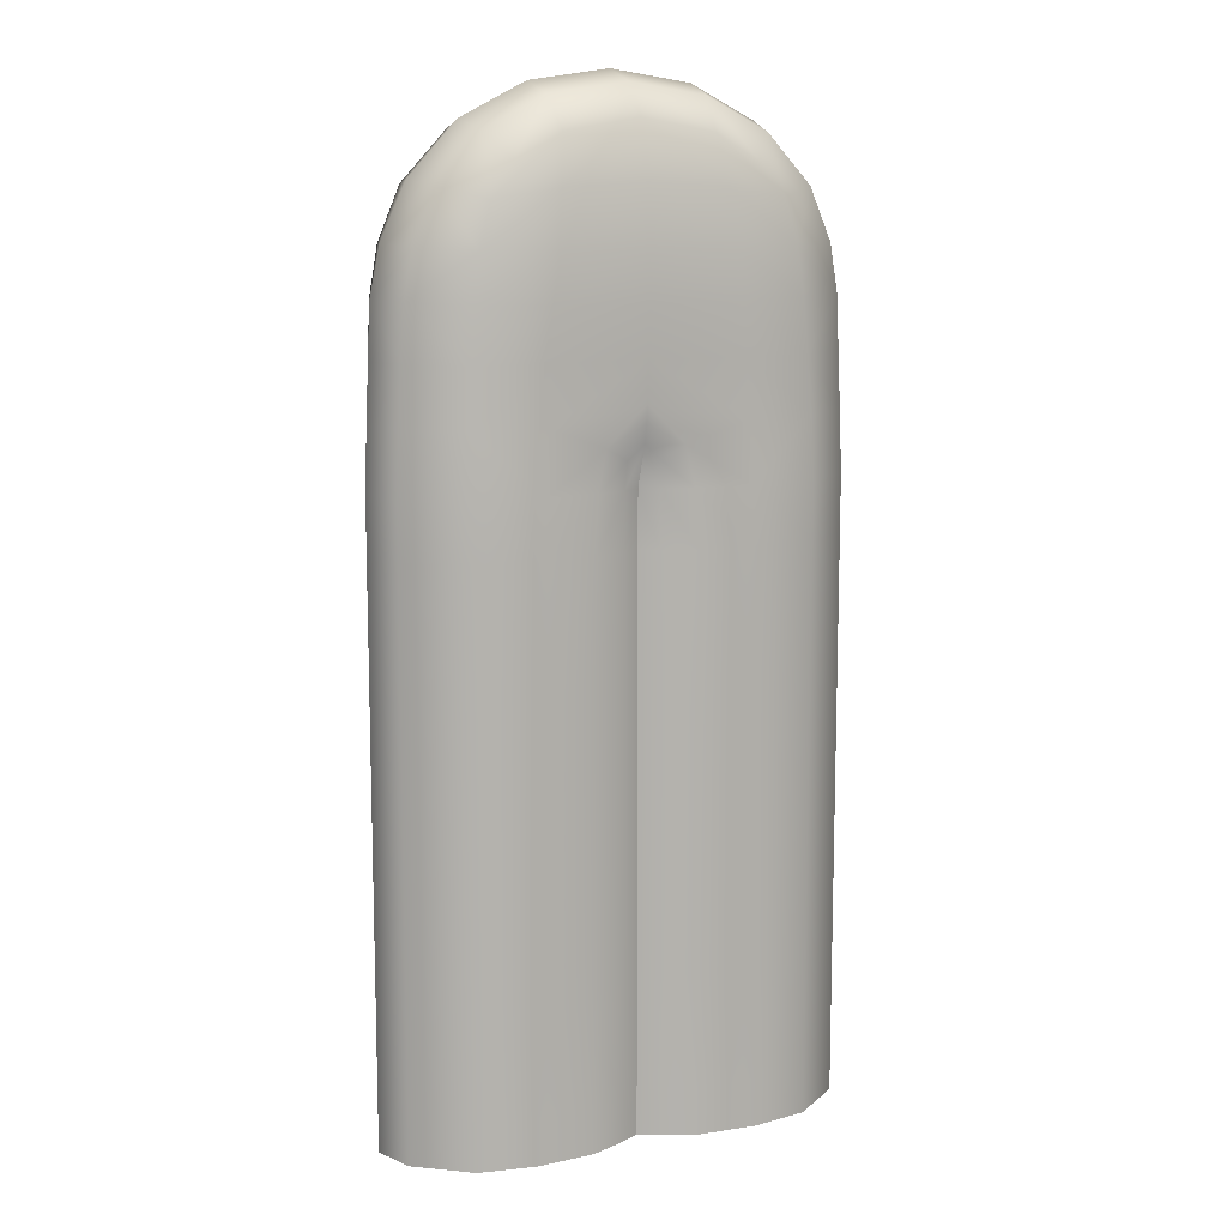
<metadata>
{"format":"obj","ext":"obj","renderer":"f3d","projection":"perspective","resolution":1024,"background":"white","views":[{"elev":10.9,"azim":155.8,"up":"+Z"}]}
</metadata>
<code>
g pm0966_00_TongueSkin
v 1.262e-31 0.9019 1.027
v 1.262e-31 0.9132 1.03
v 0.02647 0.9132 1.026
v 0.02633 0.9016 1.023
v 1.259e-31 0.8935 1.015
v 0.04819 0.9133 1.015
v 0.02418 0.894 1.011
v 1.251e-31 0.8901 0.9982
v 0.04746 0.9011 1.012
v 0.06416 0.9133 0.9975
v 0.0273 0.8907 0.9966
v 1.239e-31 0.8889 0.9796
v 0.04053 0.8947 1.002
v 0.06186 0.901 0.9964
v 0.07251 0.9133 0.9794
v 0.02948 0.8895 0.979
v 1.22e-31 0.8885 0.9633
v 0.04847 0.8938 0.9935
v 0.06917 0.9011 0.9791
v 0.05497 0.8934 0.9786
v 0.03036 0.8891 0.963
v 0.07197 0.9011 0.9631
v 0.0758 0.9132 0.9634
v 0.05856 0.8934 0.9627
v 0.03073 0.889 0.9457
v 1.193e-31 0.8885 0.9458
v 1.16e-31 0.8884 0.9274
v 0.05973 0.8933 0.9454
v 0.03099 0.8889 0.9273
v 1.123e-31 0.8884 0.9071
v 0.07287 0.9016 0.9457
v 0.03104 0.8888 0.9071
v 1.085e-31 0.8884 0.8884
v 0.06073 0.8932 0.9272
v 0.07667 0.9132 0.9458
v 0.03104 0.8888 0.8884
v 1.046e-31 0.8884 0.8705
v 0.0737 0.9019 0.9273
v 0.06142 0.8932 0.9071
v 0.03104 0.8888 0.8705
v 1.005e-31 0.8884 0.8506
v 0.06142 0.8932 0.8884
v 0.03104 0.8888 0.8506
v 9.656e-32 0.8884 0.8324
v 0.06142 0.8932 0.8705
v 0.07438 0.9019 0.8884
v 0.07438 0.9019 0.9071
v 0.0775 0.9132 0.9274
v 0.03104 0.8888 0.8324
v 9.277e-32 0.8884 0.8128
v 0.06142 0.8932 0.8506
v 0.07438 0.9019 0.8705
v 0.07825 0.9132 0.8884
v 0.03104 0.8888 0.8128
v 8.914e-32 0.8884 0.7941
v 0.06142 0.8932 0.8324
v 0.07438 0.9019 0.8506
v 0.03104 0.8888 0.7941
v 8.583e-32 0.8884 0.7749
v 0.06142 0.8932 0.8128
v 0.03104 0.8888 0.7749
v 8.315e-32 0.8884 0.7552
v 0.07825 0.9132 0.9071
v 0.07825 0.9132 0.8705
v 0.07438 0.9019 0.8324
v 0.06142 0.8932 0.7941
v 0.03104 0.8888 0.7552
v 8.125e-32 0.8884 0.7365
v 0.07321 0.9267 0.8884
v 0.07825 0.9132 0.8506
v 0.07438 0.9019 0.8128
v 0.06142 0.8932 0.7749
v 0.03104 0.8888 0.7365
v 7.999e-32 0.8884 0.7181
v 0.07321 0.9267 0.8705
v 0.07825 0.9132 0.8324
v 0.07438 0.9019 0.7941
v 0.06142 0.8932 0.7552
v 0.03104 0.8888 0.7181
v 7.889e-32 0.8884 0.7024
v 0.03104 0.8888 0.7024
v 0.06142 0.8932 0.7365
v 0.06142 0.8932 0.7181
v 0.06142 0.8932 0.7024
v 0.07438 0.9019 0.7749
v 0.07825 0.9132 0.8128
v 0.07438 0.9019 0.7552
v 0.07438 0.9019 0.7365
v 0.07438 0.9019 0.7181
v 0.07438 0.9019 0.7024
v 0.07825 0.9132 0.7941
v 0.07825 0.9132 0.7749
v 0.07825 0.9132 0.7552
v 0.07825 0.9132 0.7365
v 0.07825 0.9132 0.7181
v 0.07825 0.9132 0.7024
v 0.07321 0.9267 0.7181
v 0.07321 0.9267 0.7024
v 0.07321 0.9267 0.7365
v 0.07321 0.9267 0.7552
v 0.07321 0.9267 0.7749
v 0.07321 0.9267 0.7941
v 0.05601 0.9398 0.7181
v 0.05601 0.9398 0.7024
v 0.03735 0.943 0.7024
v 0.05601 0.9398 0.7365
v 0.056 0.9398 0.7552
v 0.056 0.9398 0.7749
v 0.07321 0.9267 0.8128
v 0.056 0.9398 0.7941
v 0.07321 0.9267 0.8324
v 0.056 0.9398 0.8128
v 0.056 0.9398 0.8324
v 0.07321 0.9267 0.8506
v 0.05599 0.9398 0.8506
v 0.05599 0.9398 0.8705
v 0.05599 0.9398 0.8884
v 0.07321 0.9267 0.9071
v 0.07236 0.9267 0.9273
v 0.07136 0.9269 0.9457
v 0.0352 0.9432 0.8506
v 0.03491 0.9433 0.8705
v 0.03436 0.9432 0.8884
v 0.03546 0.9432 0.8324
v 0.03574 0.9432 0.8128
v 0.03602 0.9432 0.7941
v 0.03629 0.9431 0.7749
v 0.03658 0.9431 0.7552
v 0.03685 0.9431 0.7365
v 0.03712 0.9431 0.7181
v 0.01821 0.9415 0.7181
v 0.01818 0.9418 0.7024
v 0.01825 0.9413 0.7365
v 0.006233 0.937 0.7181
v 0.006315 0.937 0.7024
v 0.01823 0.9413 0.7552
v 0.01821 0.9413 0.7749
v 7.999e-32 0.9337 0.7181
v 7.889e-32 0.9337 0.7024
v 0.00614 0.9371 0.7365
v 8.125e-32 0.9337 0.7365
v 8.315e-32 0.9337 0.7552
v 0.006111 0.9371 0.7552
v 8.583e-32 0.9337 0.7749
v 0.006081 0.9371 0.7749
v 8.914e-32 0.9337 0.7941
v 0.006052 0.9371 0.7941
v 9.277e-32 0.9337 0.8128
v 0.0182 0.9413 0.7941
v 0.006023 0.9371 0.8128
v 9.656e-32 0.9337 0.8324
v 0.01818 0.9413 0.8128
v 0.005993 0.9371 0.8324
v 1.005e-31 0.9337 0.8506
v 0.01817 0.9413 0.8324
v 0.005965 0.937 0.8506
v 1.046e-31 0.9337 0.8705
v 0.01815 0.9413 0.8506
v 0.005934 0.937 0.8705
v 1.085e-31 0.9337 0.8884
v 0.01779 0.9411 0.8705
v 0.005907 0.937 0.8884
v 1.123e-31 0.9337 0.9071
v 0.01691 0.9408 0.8884
v 0.005878 0.937 0.9071
v 1.144e-31 0.9384 0.9208
v 0.01576 0.9403 0.9071
v 0.005431 0.938 0.916
v 0.01291 0.9396 0.9202
v 1.155e-31 0.9395 0.9269
v 1.166e-31 0.9403 0.9329
v 0.03367 0.9432 0.9071
v 0.03228 0.9426 0.9271
v 1.193e-31 0.941 0.9457
v 0.05599 0.9398 0.9071
v 0.05527 0.9393 0.9272
v 0.0311 0.9423 0.9459
v 0.05411 0.9387 0.9454
v 0.02954 0.9423 0.9622
v 1.22e-31 0.9419 0.9619
v 1.239e-31 0.9415 0.9779
v 0.07029 0.9273 0.9631
v 0.02828 0.9413 0.9778
v 1.251e-31 0.9401 0.9967
v 0.05271 0.9382 0.9625
v 0.06755 0.9274 0.9786
v 0.07251 0.9133 0.9794
v 0.06416 0.9133 0.9975
v 0.05097 0.9373 0.9776
v 0.02645 0.9394 0.9954
v 1.259e-31 0.9353 1.015
v 0.06031 0.9273 0.9956
v 0.04819 0.9133 1.015
v 0.02435 0.9349 1.011
v 1.262e-31 0.9269 1.025
v 0.04705 0.9361 0.9921
v 0.046 0.9267 1.011
v 0.02647 0.9132 1.026
v 0.02578 0.9264 1.022
v 1.262e-31 0.9132 1.03
v 0.03914 0.9342 1.003
v 1.262e-31 0.9019 1.027
v -0.02647 0.9132 1.026
v 1.262e-31 0.9132 1.03
v -0.02633 0.9016 1.023
v 1.259e-31 0.8935 1.015
v -0.04819 0.9133 1.015
v -0.02418 0.894 1.011
v 1.251e-31 0.8901 0.9982
v -0.04746 0.9011 1.012
v -0.06416 0.9133 0.9975
v -0.0273 0.8907 0.9966
v 1.239e-31 0.8889 0.9796
v -0.04053 0.8947 1.002
v -0.06186 0.901 0.9964
v -0.07251 0.9133 0.9794
v -0.02948 0.8895 0.979
v 1.22e-31 0.8885 0.9633
v -0.04847 0.8938 0.9935
v -0.06917 0.9011 0.9791
v -0.05497 0.8934 0.9786
v -0.03036 0.8891 0.963
v -0.07197 0.9011 0.9631
v -0.0758 0.9132 0.9634
v -0.05856 0.8934 0.9627
v -0.03073 0.889 0.9457
v 1.193e-31 0.8885 0.9458
v 1.16e-31 0.8884 0.9274
v -0.05973 0.8933 0.9454
v -0.03099 0.8889 0.9273
v 1.123e-31 0.8884 0.9071
v -0.07287 0.9016 0.9457
v -0.03104 0.8888 0.9071
v 1.085e-31 0.8884 0.8884
v -0.06073 0.8932 0.9272
v -0.07667 0.9132 0.9458
v -0.03104 0.8888 0.8884
v 1.046e-31 0.8884 0.8705
v -0.0737 0.9019 0.9273
v -0.06142 0.8932 0.9071
v -0.03104 0.8888 0.8705
v 1.005e-31 0.8884 0.8506
v -0.06142 0.8932 0.8884
v -0.03104 0.8888 0.8506
v 9.656e-32 0.8884 0.8324
v -0.06142 0.8932 0.8705
v -0.07438 0.9019 0.8884
v -0.07438 0.9019 0.9071
v -0.0775 0.9132 0.9274
v -0.03104 0.8888 0.8324
v 9.277e-32 0.8884 0.8128
v -0.06142 0.8932 0.8506
v -0.07438 0.9019 0.8705
v -0.07825 0.9132 0.8884
v -0.03104 0.8888 0.8128
v 8.914e-32 0.8884 0.7941
v -0.06142 0.8932 0.8324
v -0.07438 0.9019 0.8506
v -0.03104 0.8888 0.7941
v 8.583e-32 0.8884 0.7749
v -0.06142 0.8932 0.8128
v -0.03104 0.8888 0.7749
v 8.315e-32 0.8884 0.7552
v -0.07825 0.9132 0.9071
v -0.07825 0.9132 0.8705
v -0.07438 0.9019 0.8324
v -0.06142 0.8932 0.7941
v -0.03104 0.8888 0.7552
v 8.125e-32 0.8884 0.7365
v -0.07321 0.9267 0.8884
v -0.07825 0.9132 0.8506
v -0.07438 0.9019 0.8128
v -0.06142 0.8932 0.7749
v -0.03104 0.8888 0.7365
v 7.999e-32 0.8884 0.7181
v -0.07321 0.9267 0.8705
v -0.07825 0.9132 0.8324
v -0.07438 0.9019 0.7941
v -0.06142 0.8932 0.7552
v -0.03104 0.8888 0.7181
v 7.889e-32 0.8884 0.7024
v -0.03104 0.8888 0.7024
v -0.06142 0.8932 0.7365
v -0.06142 0.8932 0.7181
v -0.06142 0.8932 0.7024
v -0.07438 0.9019 0.7749
v -0.07825 0.9132 0.8128
v -0.07438 0.9019 0.7552
v -0.07438 0.9019 0.7181
v -0.07438 0.9019 0.7024
v -0.07438 0.9019 0.7365
v -0.07825 0.9132 0.7941
v -0.07825 0.9132 0.7181
v -0.07825 0.9132 0.7024
v -0.07825 0.9132 0.7749
v -0.07825 0.9132 0.7552
v -0.07825 0.9132 0.7365
v -0.07321 0.9267 0.7181
v -0.07321 0.9267 0.7024
v -0.07321 0.9267 0.7365
v -0.07321 0.9267 0.7552
v -0.07321 0.9267 0.7749
v -0.07321 0.9267 0.7941
v -0.05601 0.9398 0.7181
v -0.05601 0.9398 0.7024
v -0.03735 0.943 0.7024
v -0.05601 0.9398 0.7365
v -0.056 0.9398 0.7552
v -0.056 0.9398 0.7749
v -0.07321 0.9267 0.8128
v -0.056 0.9398 0.7941
v -0.07321 0.9267 0.8324
v -0.056 0.9398 0.8128
v -0.056 0.9398 0.8324
v -0.07321 0.9267 0.8506
v -0.05599 0.9398 0.8506
v -0.05599 0.9398 0.8705
v -0.05599 0.9398 0.8884
v -0.07321 0.9267 0.9071
v -0.07236 0.9267 0.9273
v -0.07136 0.9269 0.9457
v -0.0352 0.9432 0.8506
v -0.03491 0.9433 0.8705
v -0.03436 0.9432 0.8884
v -0.03546 0.9432 0.8324
v -0.03574 0.9432 0.8128
v -0.03602 0.9432 0.7941
v -0.03629 0.9431 0.7749
v -0.03658 0.9431 0.7552
v -0.03685 0.9431 0.7365
v -0.03712 0.9431 0.7181
v -0.01821 0.9415 0.7181
v -0.01818 0.9418 0.7024
v -0.01825 0.9413 0.7365
v -0.006233 0.937 0.7181
v -0.006315 0.937 0.7024
v -0.01823 0.9413 0.7552
v -0.01821 0.9413 0.7749
v 7.999e-32 0.9337 0.7181
v 7.889e-32 0.9337 0.7024
v -0.00614 0.9371 0.7365
v 8.125e-32 0.9337 0.7365
v 8.315e-32 0.9337 0.7552
v -0.006111 0.9371 0.7552
v 8.583e-32 0.9337 0.7749
v -0.006081 0.9371 0.7749
v 8.914e-32 0.9337 0.7941
v -0.006052 0.9371 0.7941
v 9.277e-32 0.9337 0.8128
v -0.0182 0.9413 0.7941
v -0.006023 0.9371 0.8128
v 9.656e-32 0.9337 0.8324
v -0.01818 0.9413 0.8128
v -0.005993 0.9371 0.8324
v 1.005e-31 0.9337 0.8506
v -0.01817 0.9413 0.8324
v -0.005965 0.937 0.8506
v 1.046e-31 0.9337 0.8705
v -0.01815 0.9413 0.8506
v -0.005934 0.937 0.8705
v 1.085e-31 0.9337 0.8884
v -0.01779 0.9411 0.8705
v -0.005907 0.937 0.8884
v 1.123e-31 0.9337 0.9071
v -0.01691 0.9408 0.8884
v -0.005878 0.937 0.9071
v 1.144e-31 0.9384 0.9208
v -0.01576 0.9403 0.9071
v -0.005431 0.938 0.916
v -0.01291 0.9396 0.9202
v 1.155e-31 0.9395 0.9269
v 1.166e-31 0.9403 0.9329
v -0.03367 0.9432 0.9071
v -0.03228 0.9426 0.9271
v 1.193e-31 0.941 0.9457
v -0.05599 0.9398 0.9071
v -0.05527 0.9393 0.9272
v -0.0311 0.9423 0.9459
v -0.05411 0.9387 0.9454
v -0.02954 0.9423 0.9622
v 1.22e-31 0.9419 0.9619
v 1.239e-31 0.9415 0.9779
v -0.07029 0.9273 0.9631
v -0.02828 0.9413 0.9778
v 1.251e-31 0.9401 0.9967
v -0.05271 0.9382 0.9625
v -0.06755 0.9274 0.9786
v -0.07251 0.9133 0.9794
v -0.06416 0.9133 0.9975
v -0.05097 0.9373 0.9776
v -0.02645 0.9394 0.9954
v 1.259e-31 0.9353 1.015
v -0.06031 0.9273 0.9956
v -0.04819 0.9133 1.015
v -0.02435 0.9349 1.011
v 1.262e-31 0.9269 1.025
v -0.04705 0.9361 0.9921
v -0.046 0.9267 1.011
v -0.02647 0.9132 1.026
v -0.02578 0.9264 1.022
v 1.262e-31 0.9132 1.03
v -0.03914 0.9342 1.003
g pm0966_00_TongueSkin_0
f 3 2 1
f 4 3 1
f 4 1 5
f 6 3 4
f 7 4 5
f 7 5 8
f 9 6 4
f 9 4 7
f 10 6 9
f 11 7 8
f 11 8 12
f 13 9 7
f 13 7 11
f 14 10 9
f 14 9 13
f 15 10 14
f 16 11 12
f 16 12 17
f 18 13 11
f 18 14 13
f 18 11 16
f 19 15 14
f 19 14 18
f 20 18 16
f 20 19 18
f 21 16 17
f 20 16 21
f 19 22 15
f 22 23 15
f 20 24 19
f 24 20 21
f 24 22 19
f 25 21 17
f 26 25 17
f 26 27 25
f 28 24 21
f 25 28 21
f 27 29 25
f 25 29 28
f 29 27 30
f 31 22 24
f 28 31 24
f 32 29 30
f 32 30 33
f 29 34 28
f 28 34 31
f 34 29 32
f 31 35 22
f 35 23 22
f 36 32 33
f 36 33 37
f 34 38 31
f 31 38 35
f 39 34 32
f 39 32 36
f 34 39 38
f 40 36 37
f 40 37 41
f 42 39 36
f 42 36 40
f 43 40 41
f 43 41 44
f 45 42 40
f 45 40 43
f 42 46 39
f 42 45 46
f 39 47 38
f 46 47 39
f 38 48 35
f 38 47 48
f 49 43 44
f 49 44 50
f 51 45 43
f 51 43 49
f 45 52 46
f 45 51 52
f 46 53 47
f 46 52 53
f 54 49 50
f 54 50 55
f 56 51 49
f 56 49 54
f 51 57 52
f 51 56 57
f 58 54 55
f 58 55 59
f 60 56 54
f 60 54 58
f 61 58 59
f 61 59 62
f 53 63 47
f 47 63 48
f 52 64 53
f 52 57 64
f 56 65 57
f 56 60 65
f 66 60 58
f 66 58 61
f 67 61 62
f 67 62 68
f 53 69 63
f 53 64 69
f 57 70 64
f 57 65 70
f 60 71 65
f 60 66 71
f 72 66 61
f 72 61 67
f 73 67 68
f 73 68 74
f 64 75 69
f 64 70 75
f 65 76 70
f 65 71 76
f 66 77 71
f 66 72 77
f 78 72 67
f 78 67 73
f 79 73 74
f 79 74 80
f 81 79 80
f 82 73 79
f 82 78 73
f 83 79 81
f 83 82 79
f 84 83 81
f 72 78 85
f 72 85 77
f 71 77 86
f 71 86 76
f 78 82 87
f 78 87 85
f 82 83 88
f 82 88 87
f 83 84 89
f 83 89 88
f 84 90 89
f 77 85 91
f 77 91 86
f 85 87 92
f 85 92 91
f 87 88 93
f 87 93 92
f 88 89 94
f 88 94 93
f 89 90 95
f 89 95 94
f 90 96 95
f 95 96 97
f 96 98 97
f 94 95 99
f 95 97 99
f 93 94 100
f 94 99 100
f 92 93 101
f 93 100 101
f 91 92 102
f 92 101 102
f 97 98 103
f 98 104 103
f 103 104 105
f 99 97 106
f 97 103 106
f 100 99 107
f 99 106 107
f 101 100 108
f 100 107 108
f 91 102 109
f 86 91 109
f 102 101 110
f 101 108 110
f 86 109 111
f 76 86 111
f 109 102 112
f 102 110 112
f 111 109 113
f 109 112 113
f 76 111 114
f 70 76 114
f 70 114 75
f 114 111 115
f 111 113 115
f 75 114 116
f 114 115 116
f 75 116 117
f 69 75 117
f 69 117 118
f 69 118 63
f 63 118 119
f 48 63 119
f 48 119 120
f 35 48 120
f 35 120 23
f 121 115 113
f 122 116 115
f 121 122 115
f 123 117 116
f 122 123 116
f 124 121 113
f 124 113 112
f 125 124 112
f 125 112 110
f 126 125 110
f 126 110 108
f 127 126 108
f 127 108 107
f 128 127 107
f 128 107 106
f 129 128 106
f 129 106 103
f 130 129 103
f 130 103 105
f 130 105 131
f 105 132 131
f 129 130 133
f 130 131 133
f 131 132 134
f 131 134 133
f 132 135 134
f 128 129 136
f 129 133 136
f 127 128 137
f 128 136 137
f 134 135 138
f 135 139 138
f 134 138 140
f 134 140 133
f 138 141 140
f 140 141 142
f 140 143 133
f 143 140 142
f 143 136 133
f 143 142 144
f 143 145 136
f 145 143 144
f 145 137 136
f 145 144 146
f 147 145 146
f 145 147 137
f 147 146 148
f 147 149 137
f 127 137 149
f 126 127 149
f 150 147 148
f 147 150 149
f 150 148 151
f 126 149 152
f 150 152 149
f 125 126 152
f 153 150 151
f 150 153 152
f 153 151 154
f 125 152 155
f 153 155 152
f 124 125 155
f 156 153 154
f 153 156 155
f 156 154 157
f 124 155 158
f 156 158 155
f 121 124 158
f 159 156 157
f 156 159 158
f 159 157 160
f 121 158 161
f 159 161 158
f 122 121 161
f 162 159 160
f 159 162 161
f 162 160 163
f 122 161 164
f 162 164 161
f 123 122 164
f 165 162 163
f 162 165 164
f 165 163 166
f 123 164 167
f 165 167 164
f 168 165 166
f 167 165 168
f 169 168 166
f 169 167 168
f 170 169 166
f 169 170 171
f 172 123 167
f 172 167 169
f 123 172 117
f 173 169 171
f 173 172 169
f 173 171 174
f 172 175 117
f 117 175 118
f 176 175 172
f 118 175 176
f 173 176 172
f 119 118 176
f 177 173 174
f 173 177 176
f 119 176 178
f 177 178 176
f 120 119 178
f 177 174 179
f 177 179 178
f 174 180 179
f 179 180 181
f 120 178 182
f 120 182 23
f 183 179 181
f 183 181 184
f 179 185 178
f 178 185 182
f 185 179 183
f 23 182 186
f 187 23 186
f 187 186 188
f 182 185 189
f 189 185 183
f 186 182 189
f 190 183 184
f 189 183 190
f 190 184 191
f 186 192 188
f 186 189 192
f 188 192 193
f 194 190 191
f 194 191 195
f 196 189 190
f 189 196 192
f 196 190 194
f 192 197 193
f 192 196 197
f 193 197 198
f 199 194 195
f 197 199 198
f 199 195 200
f 198 199 200
f 201 196 194
f 196 201 197
f 201 194 199
f 197 201 199
f 204 203 202
f 203 205 202
f 202 205 206
f 203 207 205
f 205 208 206
f 206 208 209
f 207 210 205
f 205 210 208
f 207 211 210
f 208 212 209
f 209 212 213
f 210 214 208
f 208 214 212
f 211 215 210
f 210 215 214
f 211 216 215
f 212 217 213
f 213 217 218
f 214 219 212
f 215 219 214
f 212 219 217
f 216 220 215
f 215 220 219
f 219 221 217
f 220 221 219
f 217 222 218
f 217 221 222
f 223 220 216
f 224 223 216
f 225 221 220
f 221 225 222
f 223 225 220
f 222 226 218
f 226 227 218
f 228 227 226
f 225 229 222
f 229 226 222
f 230 228 226
f 230 226 229
f 228 230 231
f 223 232 225
f 232 229 225
f 230 233 231
f 231 233 234
f 235 230 229
f 235 229 232
f 230 235 233
f 236 232 223
f 224 236 223
f 233 237 234
f 234 237 238
f 239 235 232
f 239 232 236
f 235 240 233
f 233 240 237
f 240 235 239
f 237 241 238
f 238 241 242
f 240 243 237
f 237 243 241
f 241 244 242
f 242 244 245
f 243 246 241
f 241 246 244
f 247 243 240
f 246 243 247
f 248 240 239
f 248 247 240
f 249 239 236
f 248 239 249
f 244 250 245
f 245 250 251
f 246 252 244
f 244 252 250
f 253 246 247
f 252 246 253
f 254 247 248
f 253 247 254
f 250 255 251
f 251 255 256
f 252 257 250
f 250 257 255
f 258 252 253
f 257 252 258
f 255 259 256
f 256 259 260
f 257 261 255
f 255 261 259
f 259 262 260
f 260 262 263
f 264 254 248
f 264 248 249
f 265 253 254
f 258 253 265
f 266 257 258
f 261 257 266
f 261 267 259
f 259 267 262
f 262 268 263
f 263 268 269
f 270 254 264
f 265 254 270
f 271 258 265
f 266 258 271
f 272 261 266
f 267 261 272
f 267 273 262
f 262 273 268
f 268 274 269
f 269 274 275
f 276 265 270
f 271 265 276
f 277 266 271
f 272 266 277
f 278 267 272
f 273 267 278
f 273 279 268
f 268 279 274
f 274 280 275
f 275 280 281
f 280 282 281
f 274 283 280
f 279 283 274
f 280 284 282
f 283 284 280
f 284 285 282
f 279 273 286
f 286 273 278
f 278 272 287
f 287 272 277
f 283 279 288
f 288 279 286
f 285 284 289
f 290 285 289
f 284 283 291
f 291 283 288
f 289 284 291
f 286 278 292
f 292 278 287
f 290 289 293
f 294 290 293
f 288 286 295
f 295 286 292
f 291 288 296
f 296 288 295
f 289 291 297
f 293 289 297
f 297 291 296
f 294 293 298
f 299 294 298
f 293 297 300
f 298 293 300
f 297 296 301
f 300 297 301
f 296 295 302
f 301 296 302
f 295 292 303
f 302 295 303
f 299 298 304
f 305 299 304
f 305 304 306
f 298 300 307
f 304 298 307
f 300 301 308
f 307 300 308
f 301 302 309
f 308 301 309
f 303 292 310
f 292 287 310
f 302 303 311
f 309 302 311
f 310 287 312
f 287 277 312
f 303 310 313
f 311 303 313
f 310 312 314
f 313 310 314
f 312 277 315
f 277 271 315
f 315 271 276
f 312 315 316
f 314 312 316
f 315 276 317
f 316 315 317
f 317 276 318
f 276 270 318
f 318 270 319
f 319 270 264
f 319 264 320
f 264 249 320
f 320 249 321
f 249 236 321
f 321 236 224
f 316 322 314
f 317 323 316
f 323 322 316
f 318 324 317
f 324 323 317
f 322 325 314
f 314 325 313
f 325 326 313
f 313 326 311
f 326 327 311
f 311 327 309
f 327 328 309
f 309 328 308
f 328 329 308
f 308 329 307
f 329 330 307
f 307 330 304
f 330 331 304
f 304 331 306
f 306 331 332
f 333 306 332
f 331 330 334
f 332 331 334
f 333 332 335
f 335 332 334
f 336 333 335
f 330 329 337
f 334 330 337
f 329 328 338
f 337 329 338
f 336 335 339
f 340 336 339
f 339 335 341
f 341 335 334
f 342 339 341
f 342 341 343
f 344 341 334
f 341 344 343
f 337 344 334
f 343 344 345
f 346 344 337
f 344 346 345
f 338 346 337
f 345 346 347
f 346 348 347
f 348 346 338
f 347 348 349
f 350 348 338
f 338 328 350
f 328 327 350
f 348 351 349
f 351 348 350
f 349 351 352
f 350 327 353
f 353 351 350
f 327 326 353
f 351 354 352
f 354 351 353
f 352 354 355
f 353 326 356
f 356 354 353
f 326 325 356
f 354 357 355
f 357 354 356
f 355 357 358
f 356 325 359
f 359 357 356
f 325 322 359
f 357 360 358
f 360 357 359
f 358 360 361
f 359 322 362
f 362 360 359
f 322 323 362
f 360 363 361
f 363 360 362
f 361 363 364
f 362 323 365
f 365 363 362
f 323 324 365
f 363 366 364
f 366 363 365
f 364 366 367
f 365 324 368
f 368 366 365
f 366 369 367
f 366 368 369
f 369 370 367
f 368 370 369
f 370 371 367
f 371 370 372
f 324 373 368
f 368 373 370
f 373 324 318
f 370 374 372
f 373 374 370
f 372 374 375
f 376 373 318
f 376 318 319
f 376 377 373
f 376 319 377
f 377 374 373
f 319 320 377
f 374 378 375
f 378 374 377
f 377 320 379
f 379 378 377
f 320 321 379
f 375 378 380
f 380 378 379
f 381 375 380
f 381 380 382
f 379 321 383
f 383 321 224
f 380 384 382
f 382 384 385
f 386 380 379
f 386 379 383
f 380 386 384
f 383 224 387
f 224 388 387
f 387 388 389
f 386 383 390
f 386 390 384
f 383 387 390
f 384 391 385
f 384 390 391
f 385 391 392
f 393 387 389
f 390 387 393
f 393 389 394
f 391 395 392
f 392 395 396
f 390 397 391
f 397 390 393
f 391 397 395
f 398 393 394
f 397 393 398
f 398 394 399
f 395 400 396
f 400 398 399
f 396 400 401
f 400 399 401
f 397 402 395
f 402 397 398
f 402 398 400
f 395 402 400

</code>
